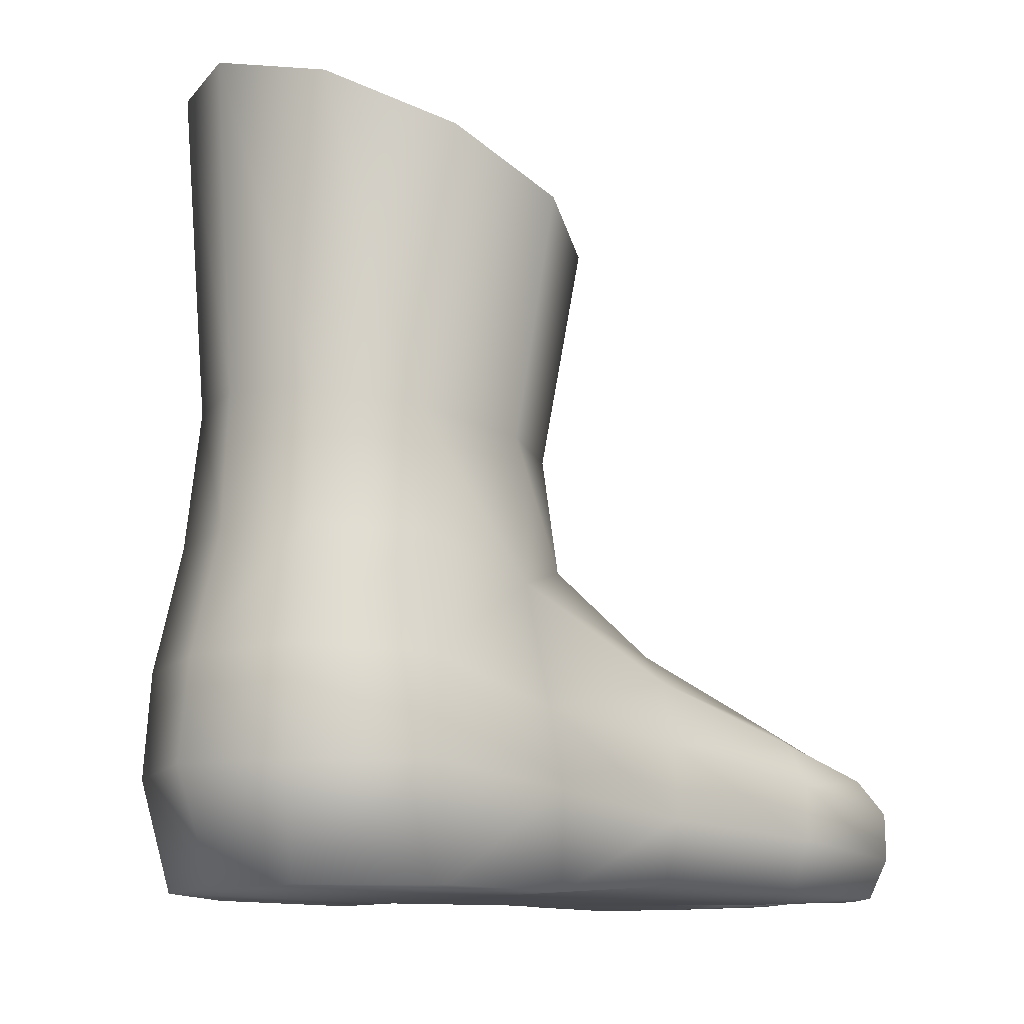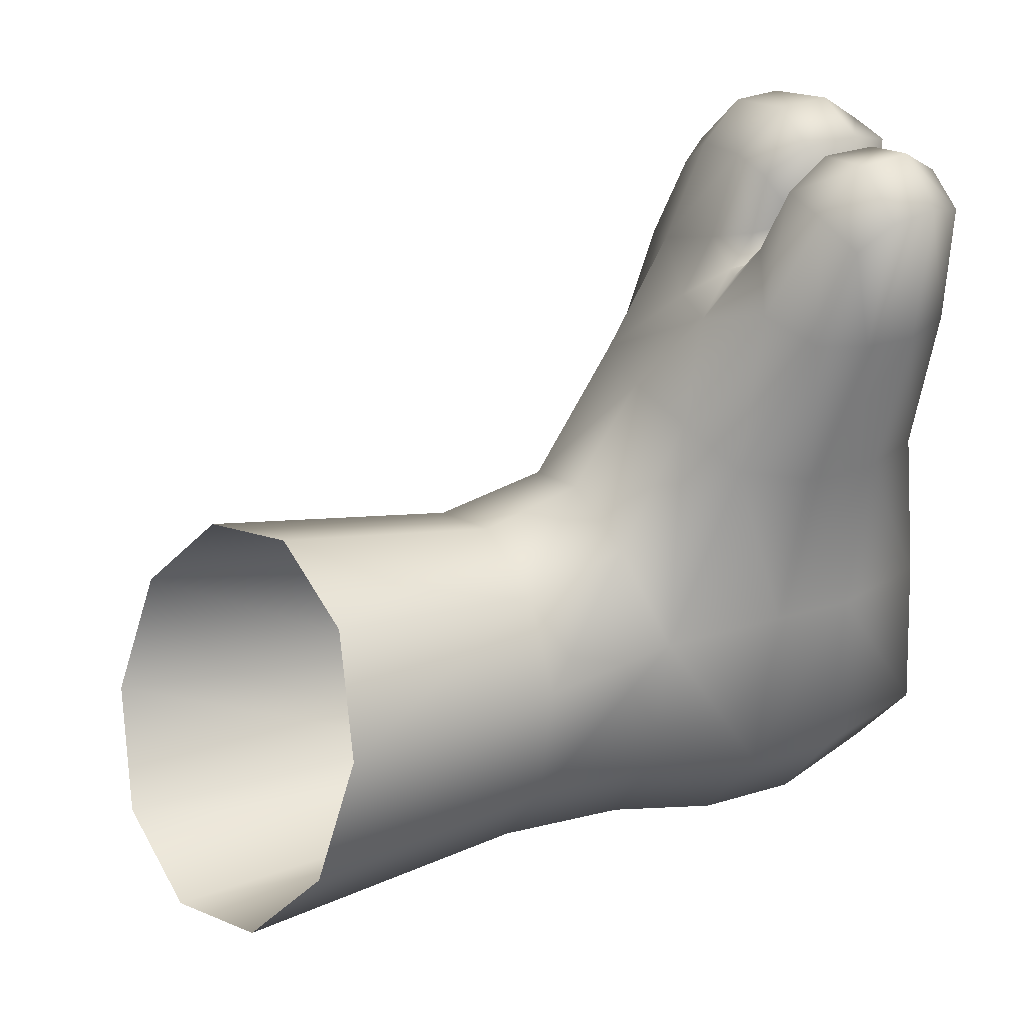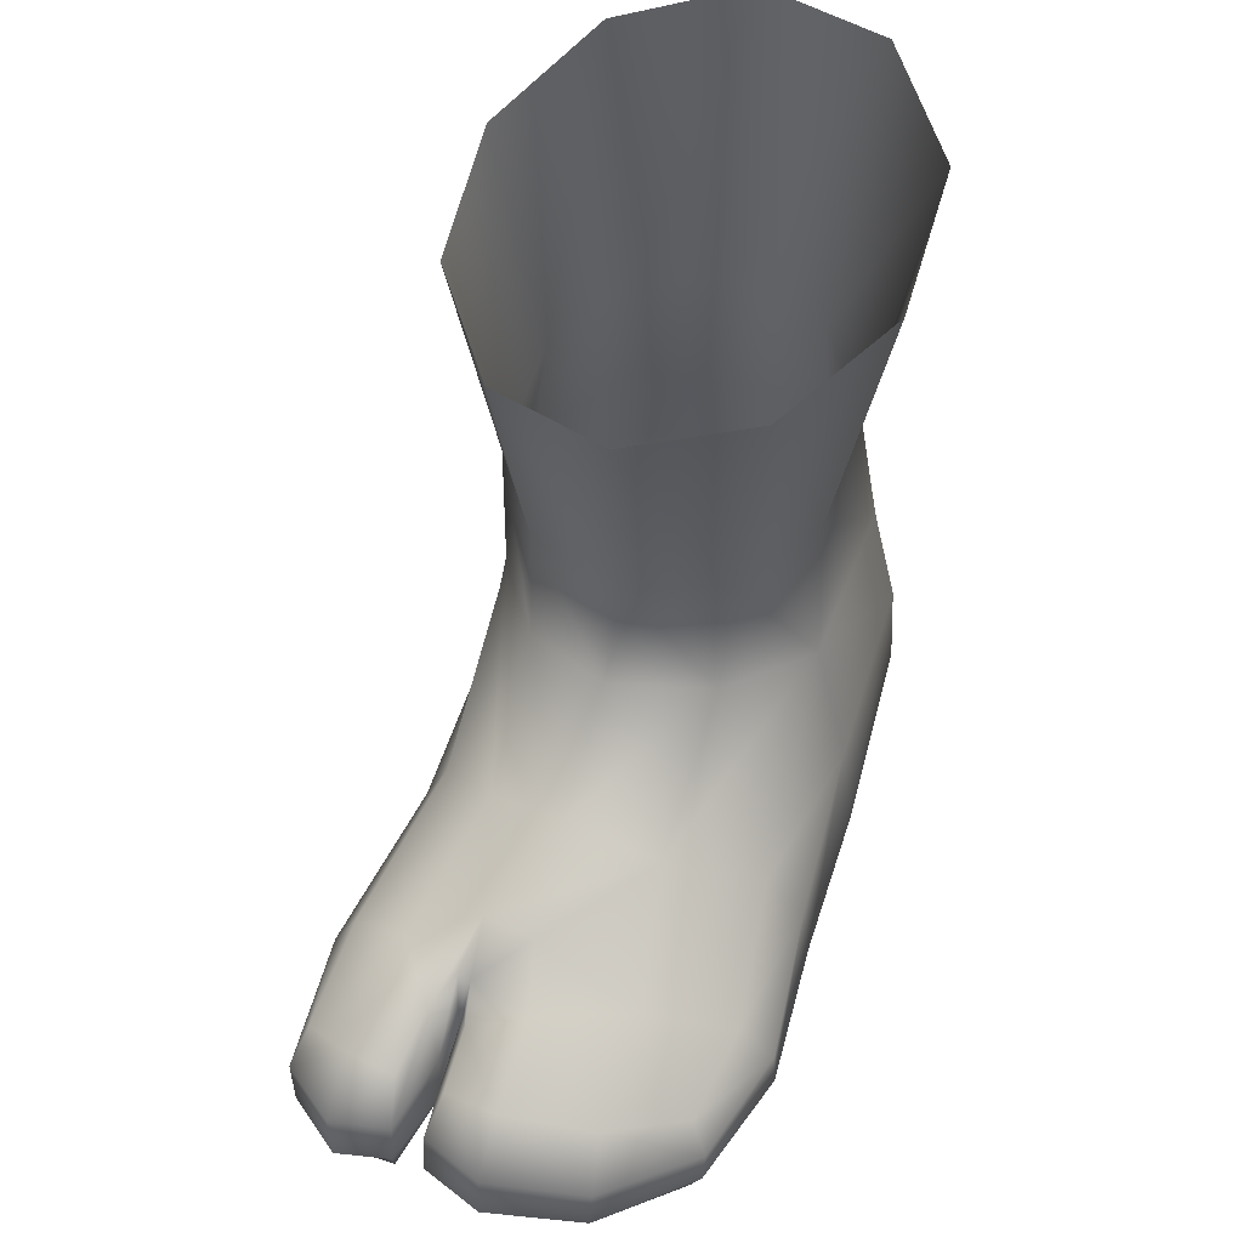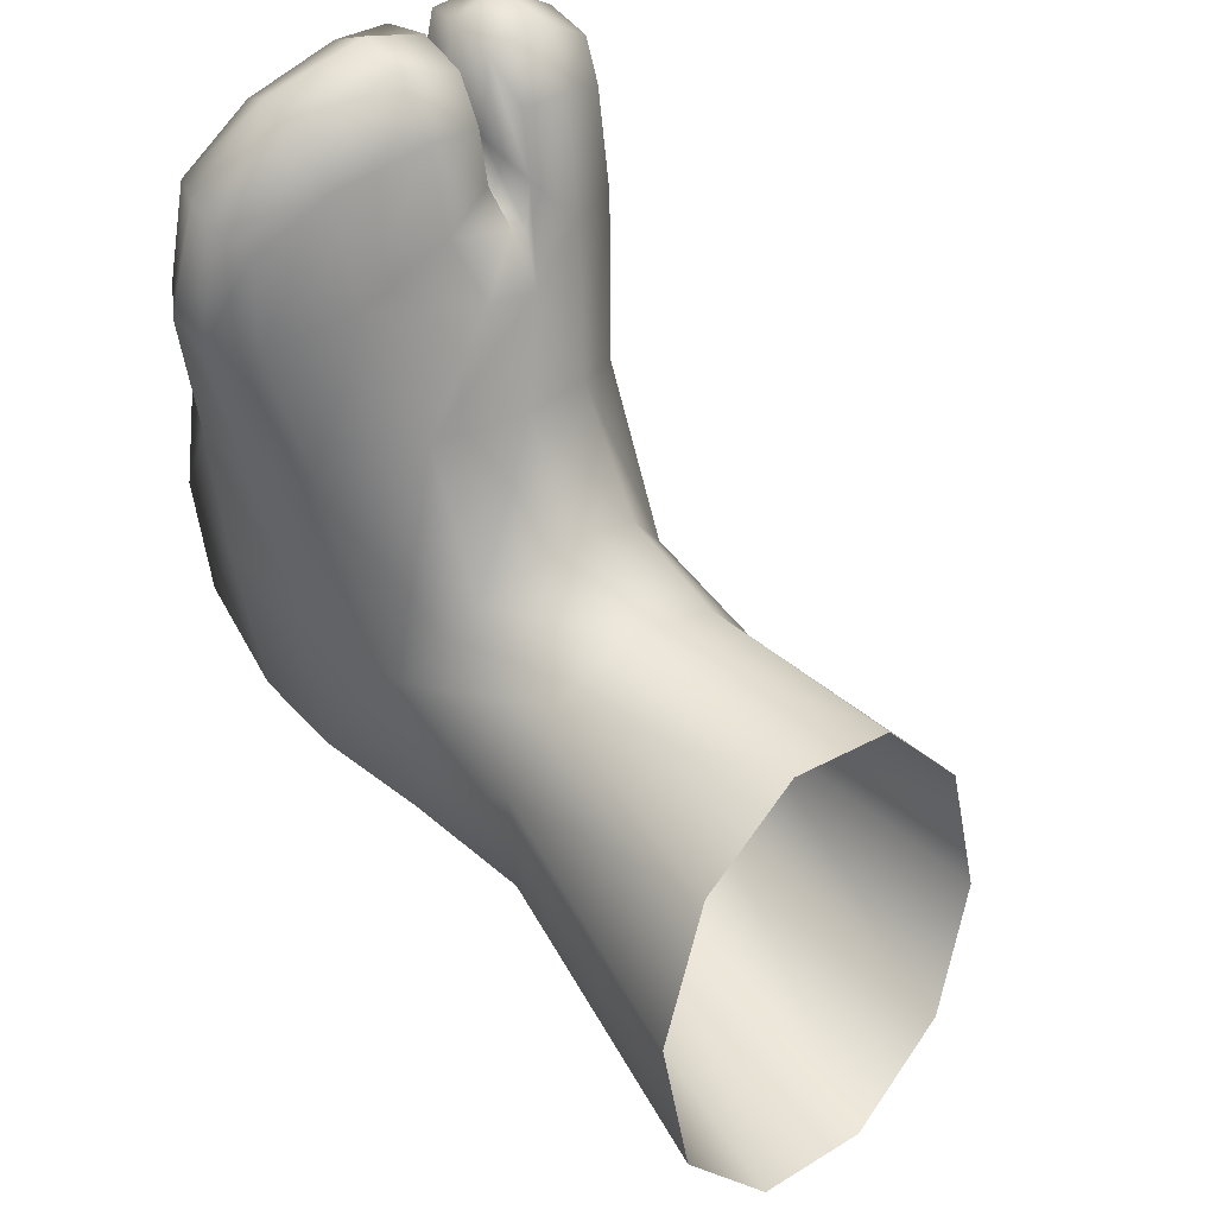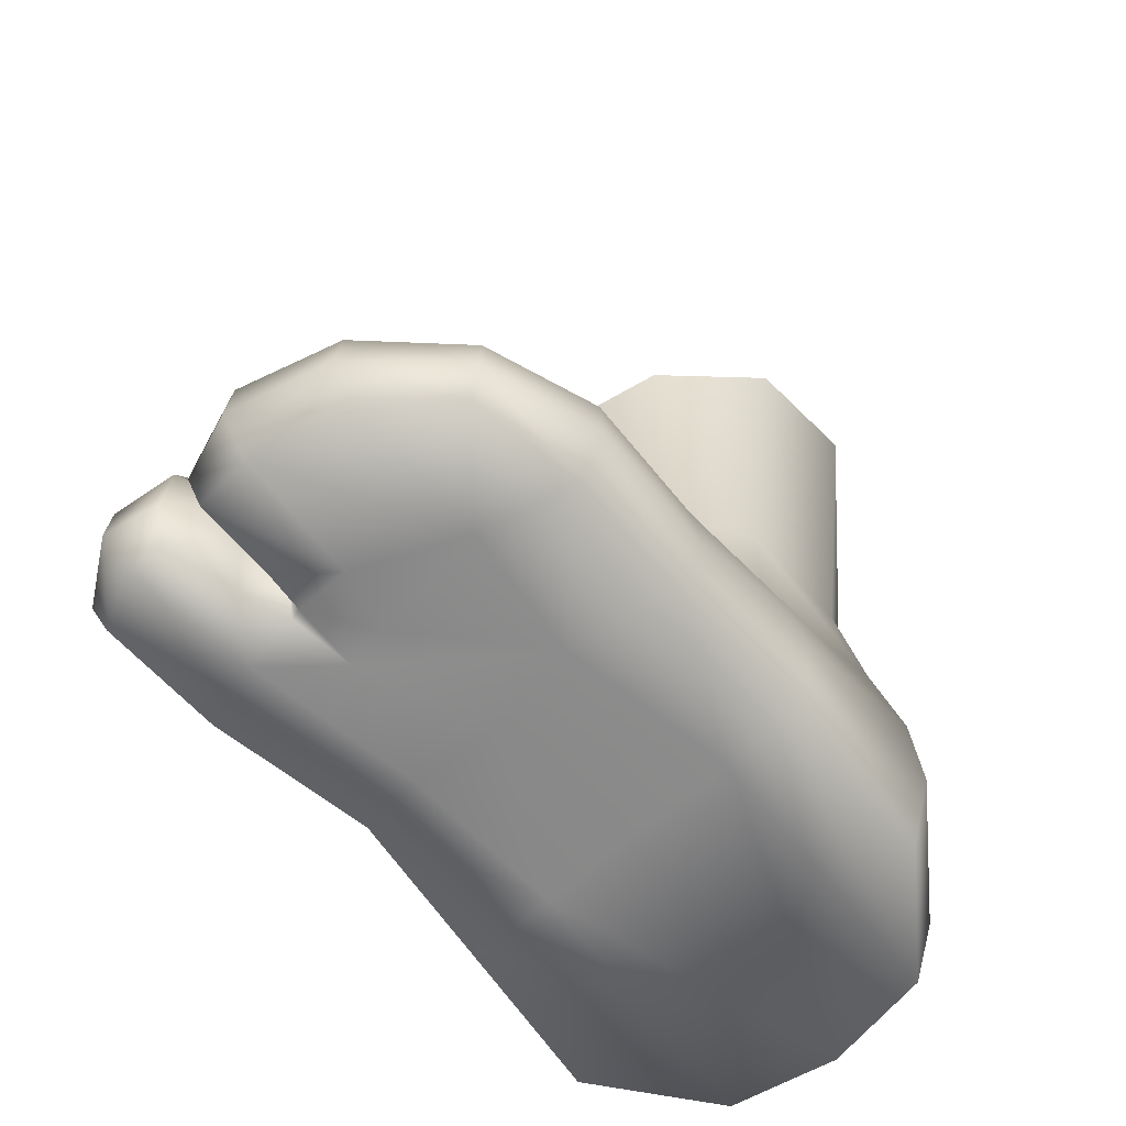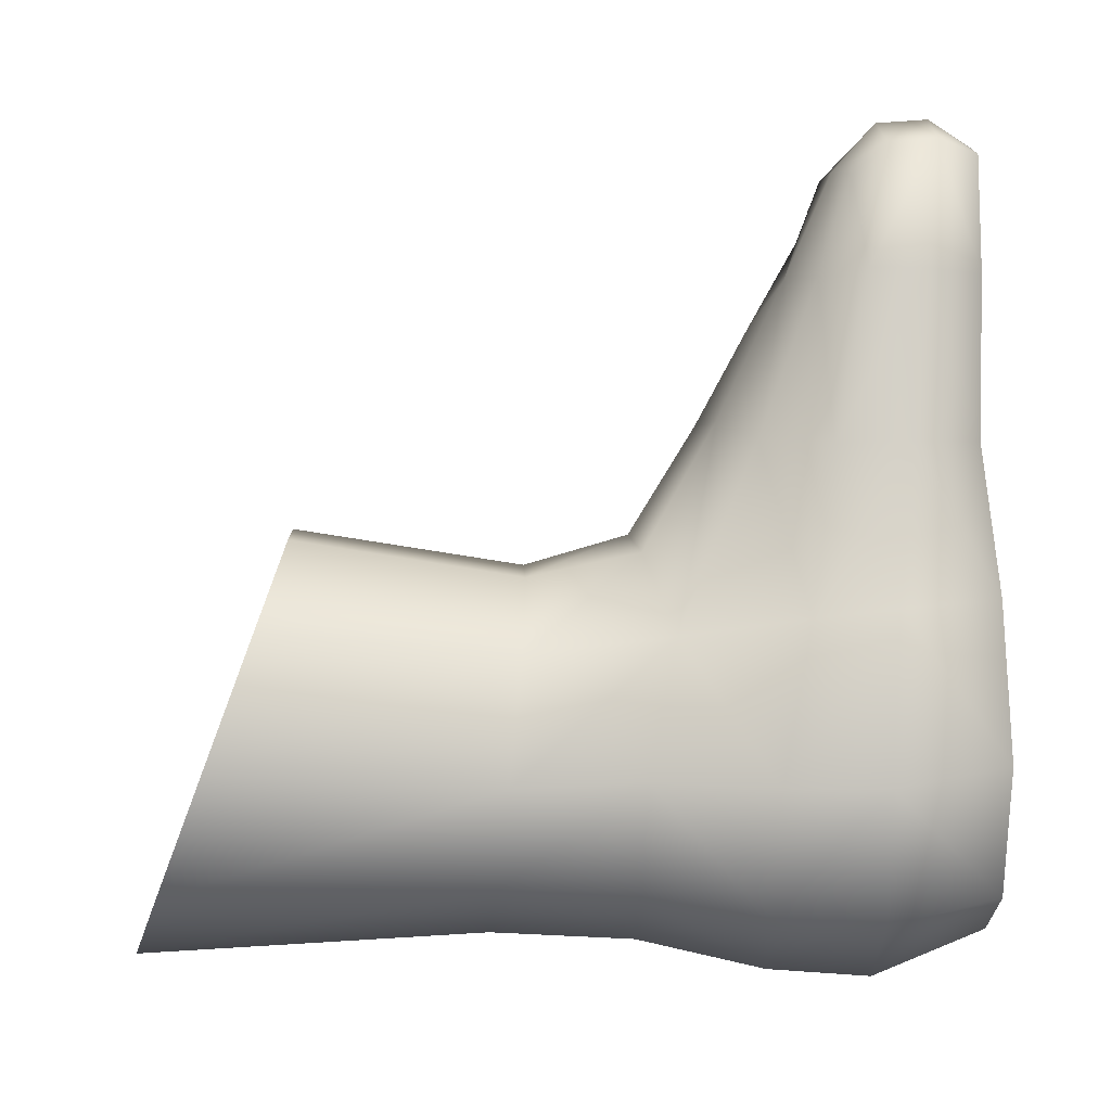
<metadata>
{"format":"obj","ext":"obj","renderer":"f3d","projection":"perspective","resolution":1024,"background":"white","views":[{"elev":-12.7,"azim":-132.5,"up":"+Y"},{"elev":27.6,"azim":-116.2,"up":"+Z"},{"elev":52.7,"azim":16.7,"up":"+Y"},{"elev":50.9,"azim":143.0,"up":"+Z"},{"elev":-63.0,"azim":38.8,"up":"+Y"},{"elev":-15.0,"azim":-89.4,"up":"+Z"}]}
</metadata>
<code>
o Nendoroid_B_Foot02
v -0.1172 -0.01035 -0.04369
v -0.07296 0.01869 -0.1039
v 0.001045 0.04103 -0.1246
v 0.07469 0.04757 -0.09668
v 0.1199 0.03543 -0.03058
v 0.1177 0.009483 0.04659
v 0.06993 -0.01972 0.1033
v -0.002428 -0.04046 0.1216
v -0.07336 -0.04646 0.09548
v -0.1173 -0.0352 0.03238
v -0.09069 -0.1702 -0.04766
v -0.05791 -0.1628 -0.09693
v -0.09248 -0.1772 0.02569
v -0.05965 -0.178 0.07716
v -0.004548 -0.1755 0.09893
v 0.05246 -0.1707 0.08471
v 0.08677 -0.1655 0.03747
v 0.08864 -0.1586 -0.03762
v 0.05594 -0.1555 -0.09117
v -0.00342 -0.1572 -0.1134
v -0.06128 -0.2413 -0.1005
v -0.003976 -0.2385 -0.1173
v 0.0595 -0.2368 -0.09878
v 0.1018 -0.2392 -0.04054
v 0.09272 -0.2594 0.04684
v 0.05069 -0.2393 0.1001
v -0.007321 -0.2363 0.1163
v -0.05674 -0.2432 0.09231
v -0.08952 -0.2612 0.03612
v -0.09871 -0.2445 -0.04469
v 0.1066 -0.4318 0.2272
v 0.1227 -0.4041 0.2294
v 0.1 -0.4085 0.2944
v 0.09246 -0.4314 0.2892
v 0.04997 -0.4087 0.3365
v 0.04843 -0.4323 0.3191
v 0.05194 -0.3319 0.249
v 0.04802 -0.3555 0.3099
v 0.005364 -0.4358 -0.1107
v 0.001506 -0.3703 -0.1374
v 0.07212 -0.372 -0.1136
v 0.0661 -0.4358 -0.09689
v 0.05103 -0.3806 0.3343
v 0.05317 -0.4358 0.2381
v 0.1171 -0.3083 -0.04243
v 0.1151 -0.3252 0.06327
v 0.1064 -0.4292 0.1533
v 0.1207 -0.3957 0.1496
v 0.09591 -0.3211 0.1583
v 0.04447 -0.2873 0.1831
v 0.1017 -0.3516 0.2337
v 0.04776 -0.4349 0.164
v -0.007772 -0.4348 0.1511
v 0.06947 -0.311 -0.1109
v 0.1127 -0.4358 -0.02814
v 0.1165 -0.4358 0.06914
v 0.06865 -0.4358 0.06502
v 0.1208 -0.366 -0.04231
v 0.005134 -0.4358 0.06326
v -0.00178 -0.3116 -0.1337
v 0.1216 -0.3753 0.231
v 0.09076 -0.3677 0.283
v 0.1008 -0.3847 0.293
v -0.01195 -0.2762 0.1815
v 0.1162 -0.3563 0.1511
v 0.1236 -0.3808 0.06617
v -0.112 -0.431 0.2365
v -0.1156 -0.4315 0.3062
v -0.1247 -0.4078 0.3123
v -0.1268 -0.3995 0.2342
v -0.08844 -0.4323 0.3224
v -0.09383 -0.4078 0.3377
v -0.08027 -0.3241 0.2447
v -0.09363 -0.3517 0.3053
v -0.05537 -0.4358 -0.101
v -0.06587 -0.372 -0.1173
v -0.0958 -0.3776 0.3347
v -0.0745 -0.4356 0.2506
v -0.113 -0.3142 -0.05123
v -0.1013 -0.3335 0.04317
v -0.09339 -0.429 0.145
v -0.1074 -0.3911 0.1413
v -0.08884 -0.3071 0.1477
v -0.1131 -0.3404 0.2343
v -0.05519 -0.286 0.1697
v -0.05538 -0.4348 0.1528
v -0.0675 -0.3093 -0.1144
v -0.04812 -0.4358 0.05854
v -0.0988 -0.4358 0.05424
v -0.1075 -0.4358 -0.03868
v -0.1158 -0.371 -0.05172
v -0.1272 -0.3669 0.2346
v -0.1269 -0.3797 0.309
v -0.1199 -0.3596 0.2925
v -0.1051 -0.3476 0.1406
v -0.1081 -0.3799 0.04665
v -0.05662 -0.3339 0.2774
v -0.03587 -0.3418 0.2795
v -0.04583 -0.3232 0.2579
v -0.06309 -0.3479 0.3132
v -0.03542 -0.3473 0.3154
v -0.06062 -0.3734 0.3312
v -0.04234 -0.3729 0.3313
v -0.03749 -0.4311 0.3268
v -0.06506 -0.4311 0.3239
v -0.03668 -0.4316 0.2785
v -0.05578 -0.4313 0.2816
v -0.04415 -0.4304 0.2559
v -0.06192 -0.406 0.3328
v -0.0434 -0.4057 0.3334
v -0.005996 -0.4359 0.2608
v -0.03983 -0.3061 0.2311
v -0.03659 -0.4354 0.2212
v -0.007339 -0.3755 0.3459
v -0.005253 -0.3467 0.3197
v -0.005374 -0.4322 0.3308
v -0.007867 -0.4071 0.348
v -0.003514 -0.3322 0.2678
v -0.0382 -0.325 0.2598
v -0.01027 -0.3084 0.2356
v -0.01343 -0.4354 0.2263
v -0.03818 -0.4304 0.2575
v -0.04793 -0.3996 0.2905
v -0.04778 -0.3628 0.2909
v -0.0445 -0.3939 0.2632
v -0.04519 -0.3534 0.2642
v -0.04213 -0.3539 0.2636
v -0.0419 -0.3941 0.2625
v -0.04362 -0.4018 0.2845
v -0.04363 -0.3677 0.2856
f 11 1 2 12
f 13 10 1 11
f 14 9 10 13
f 15 8 9 14
f 16 7 8 15
f 17 6 7 16
f 18 5 6 17
f 19 4 5 18
f 20 3 4 19
f 12 2 3 20
f 21 12 20 22
f 22 20 19 23
f 23 19 18 24
f 24 18 17 25
f 25 17 16 26
f 26 16 15 27
f 27 15 14 28
f 28 14 13 29
f 29 13 11 30
f 30 11 12 21
f 31 32 33 34
f 34 33 35 36
f 39 40 41 42
f 77 72 109 102
f 36 35 117 116
f 45 24 25 46
f 47 48 32 31
f 49 50 37 51
f 86 53 113 78
f 54 23 24 45
f 42 55 56 57
f 42 41 58 55
f 39 42 57 59
f 52 47 31 44
f 60 22 23 54
f 71 105 109 72
f 61 51 62 63
f 51 37 38 62
f 37 118 115 38
f 65 49 51 61
f 44 31 34 36
f 63 62 38 43
f 65 61 32 48
f 78 107 105 71
f 54 45 58 41
f 61 63 33 32
f 45 46 66 58
f 63 43 35 33
f 60 54 41 40
f 55 58 66 56
f 67 68 69 70
f 68 71 72 69
f 77 102 100 74
f 39 75 76 40
f 43 38 115 114
f 44 36 116 111
f 79 80 29 30
f 81 67 70 82
f 83 84 73 85
f 87 79 30 21
f 75 88 89 90
f 75 90 91 76
f 39 59 88 75
f 86 78 67 81
f 60 87 21 22
f 52 121 113 53
f 92 93 94 84
f 84 94 74 73
f 73 74 100 97
f 95 92 84 83
f 78 71 68 67
f 93 77 74 94
f 95 82 70 92
f 43 114 117 35
f 87 76 91 79
f 92 70 69 93
f 79 91 96 80
f 93 69 72 77
f 60 40 76 87
f 90 89 96 91
f 80 96 82 95
f 80 95 83 29
f 28 85 64 27
f 88 86 81 89
f 88 59 53 86
f 29 83 85 28
f 89 81 82 96
f 46 65 48 66
f 46 25 49 65
f 26 27 64 50
f 57 56 47 52
f 57 52 53 59
f 25 26 50 49
f 56 66 48 47
f 112 64 85 73
f 50 64 112 120
f 114 115 101 103
f 116 117 110 104
f 113 121 122 108
f 111 116 104 106
f 78 113 108 107
f 115 118 98 101
f 117 114 103 110
f 118 120 119 98
f 112 73 97 99
f 119 120 112 99
f 120 118 37 50
f 121 52 44 111
f 122 121 111 106
f 124 126 99 97
f 128 125 108 122
f 127 130 98 119
f 110 129 106 104
f 123 109 105 107
f 122 106 129 128
f 128 129 130 127
f 119 99 126 127
f 127 126 125 128
f 107 108 125 123
f 123 125 126 124
f 97 100 102 124
f 124 102 109 123
f 101 98 130 103
f 103 130 129 110

</code>
